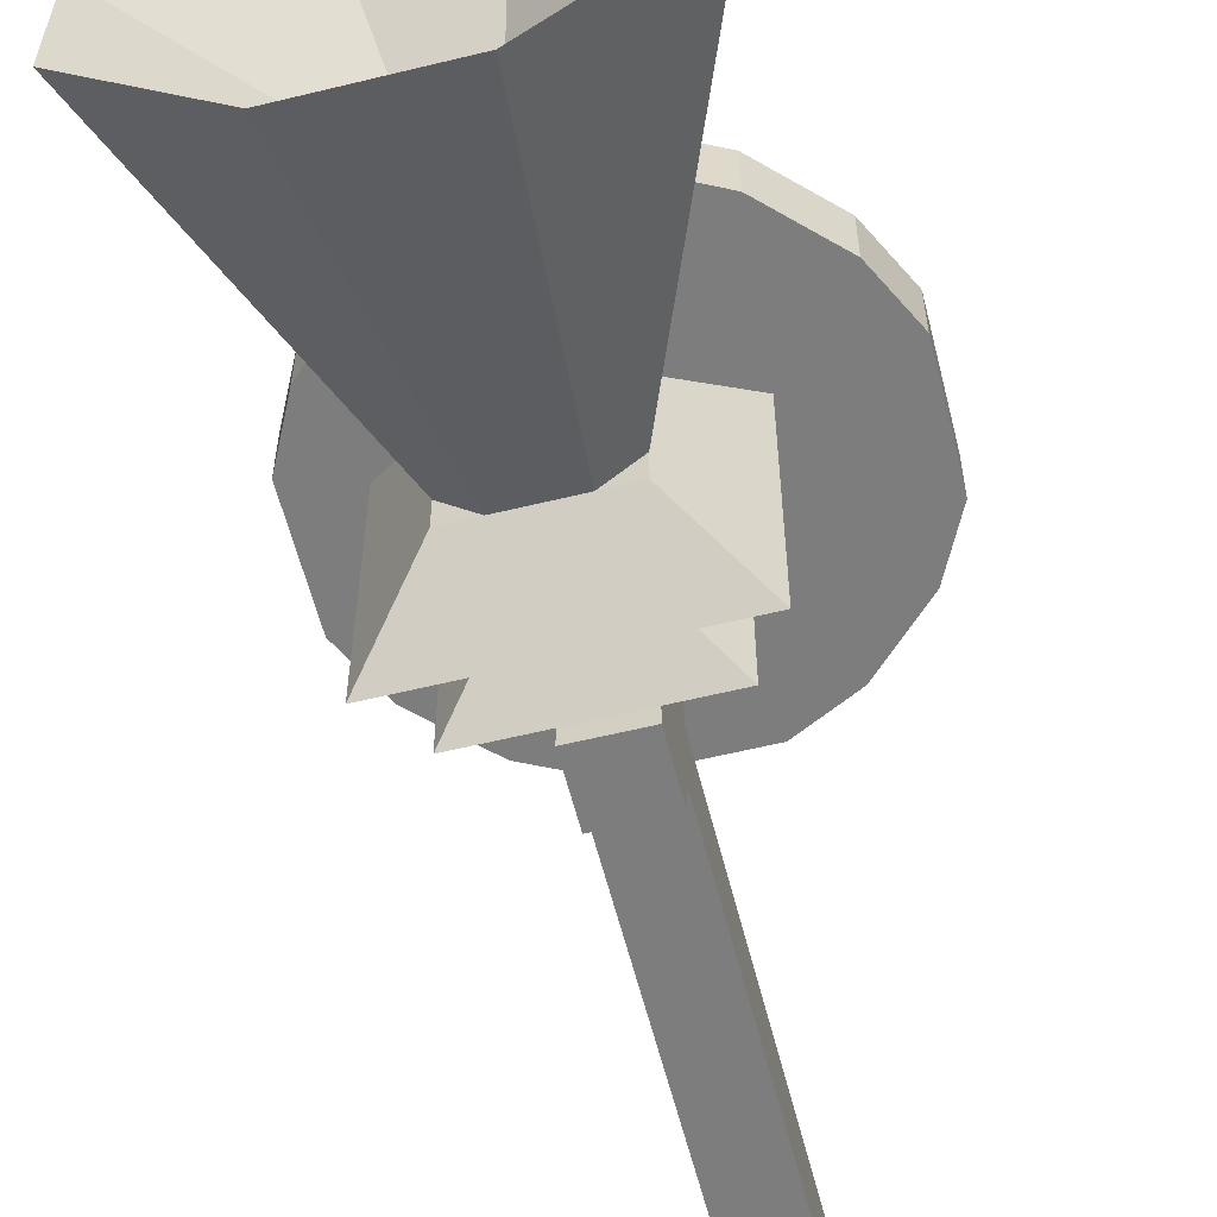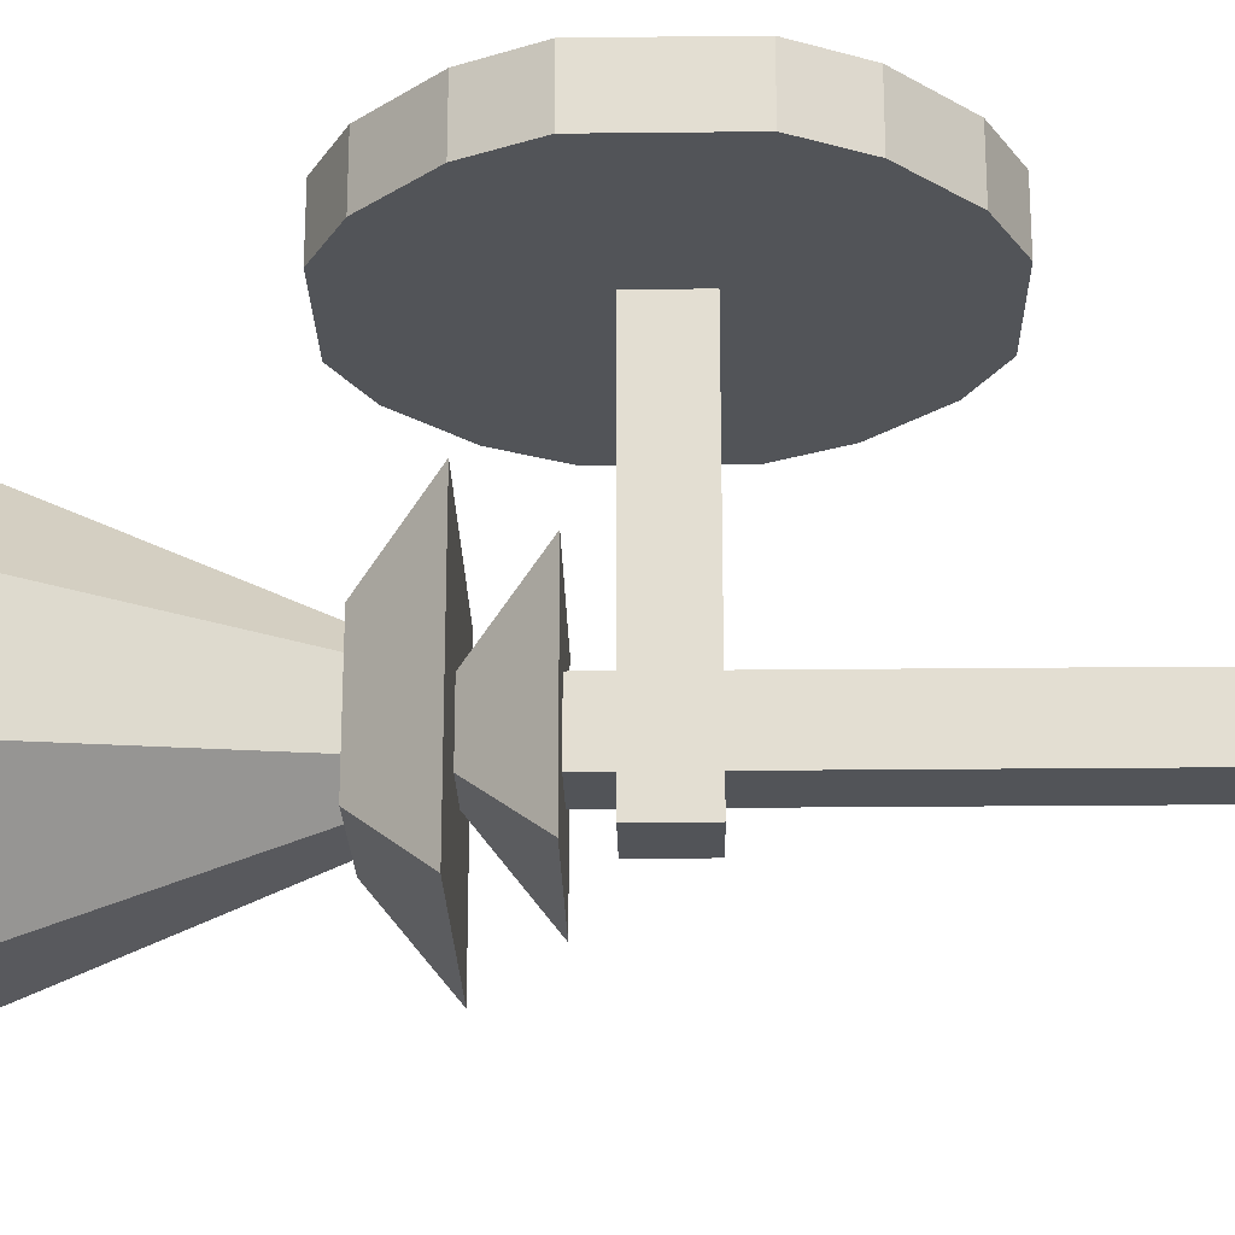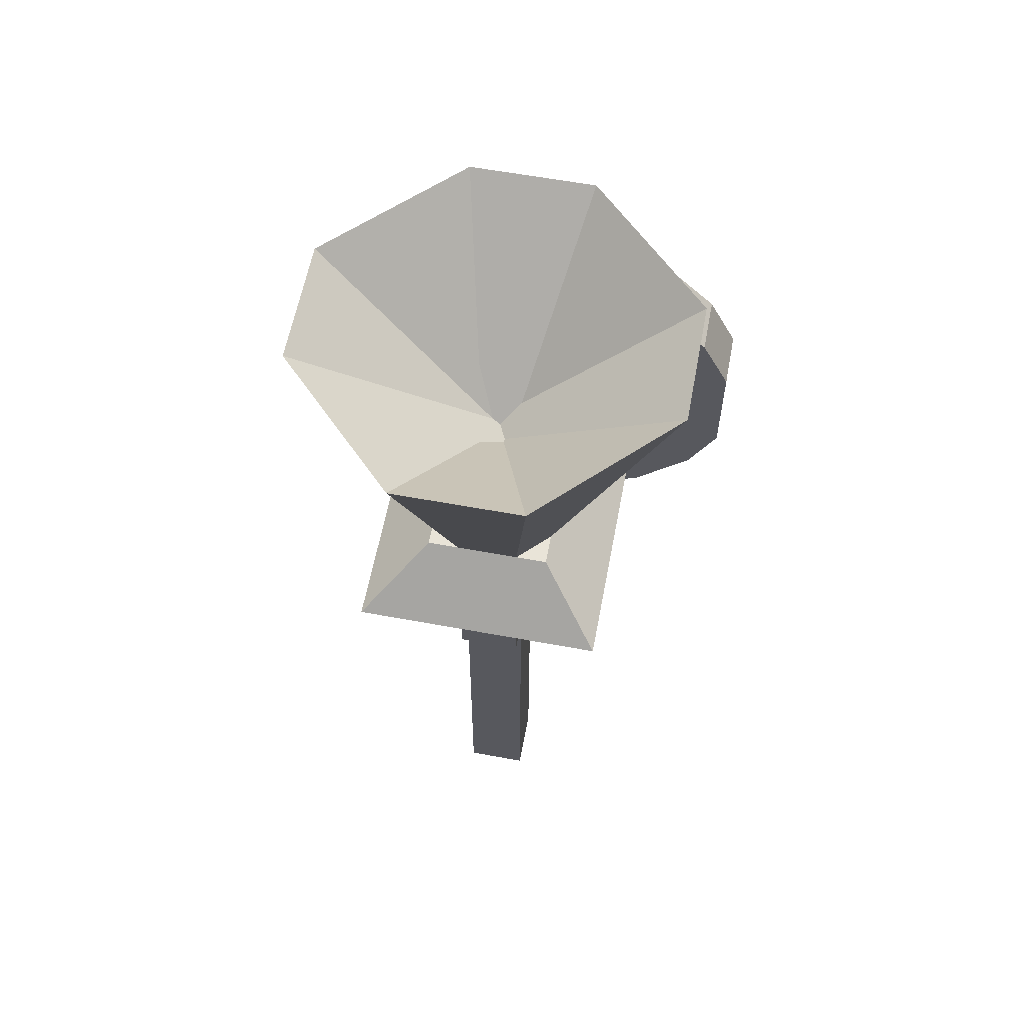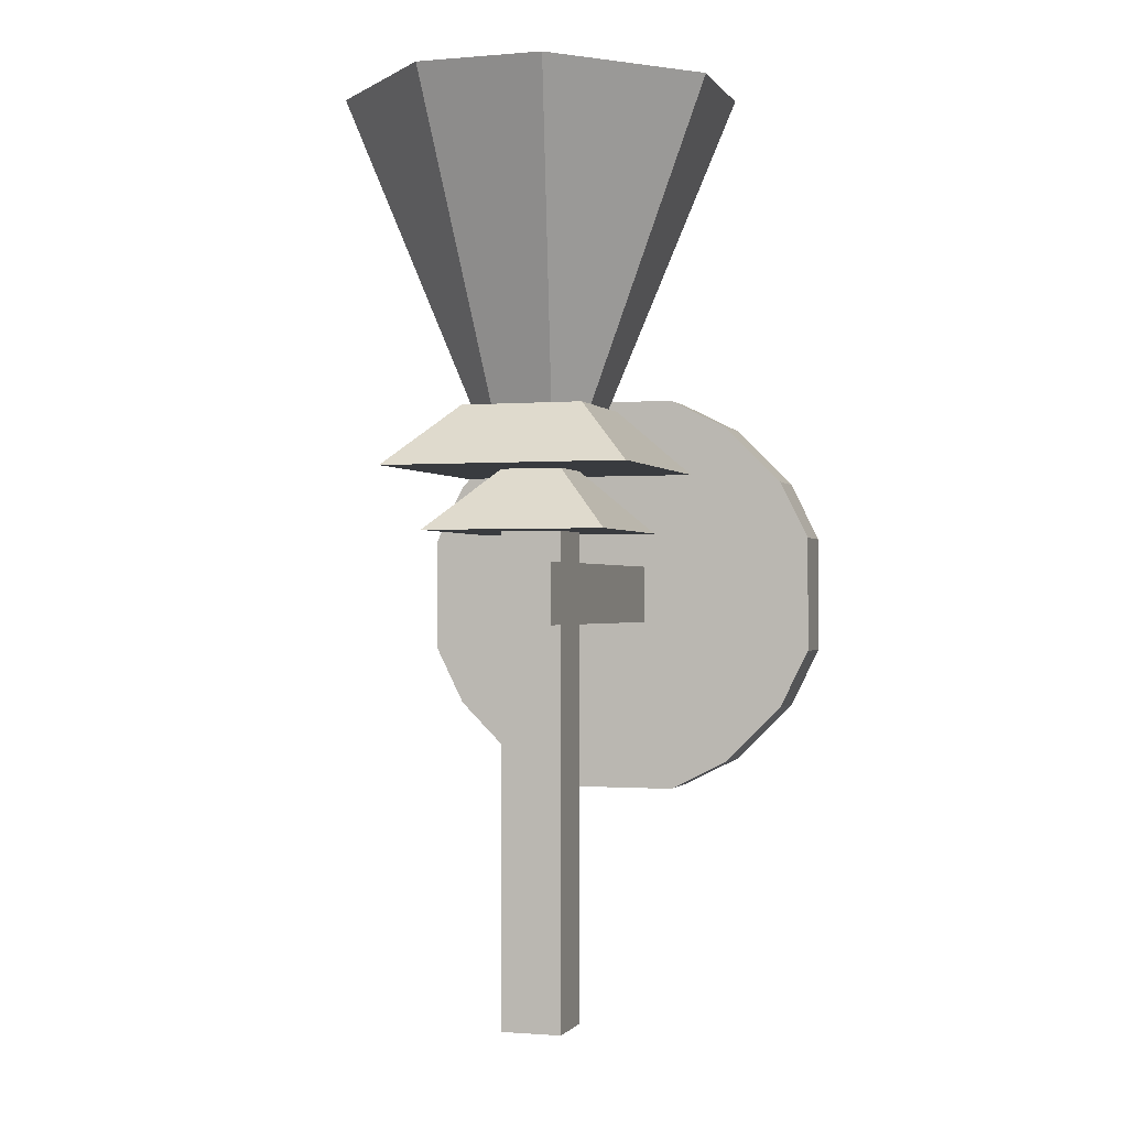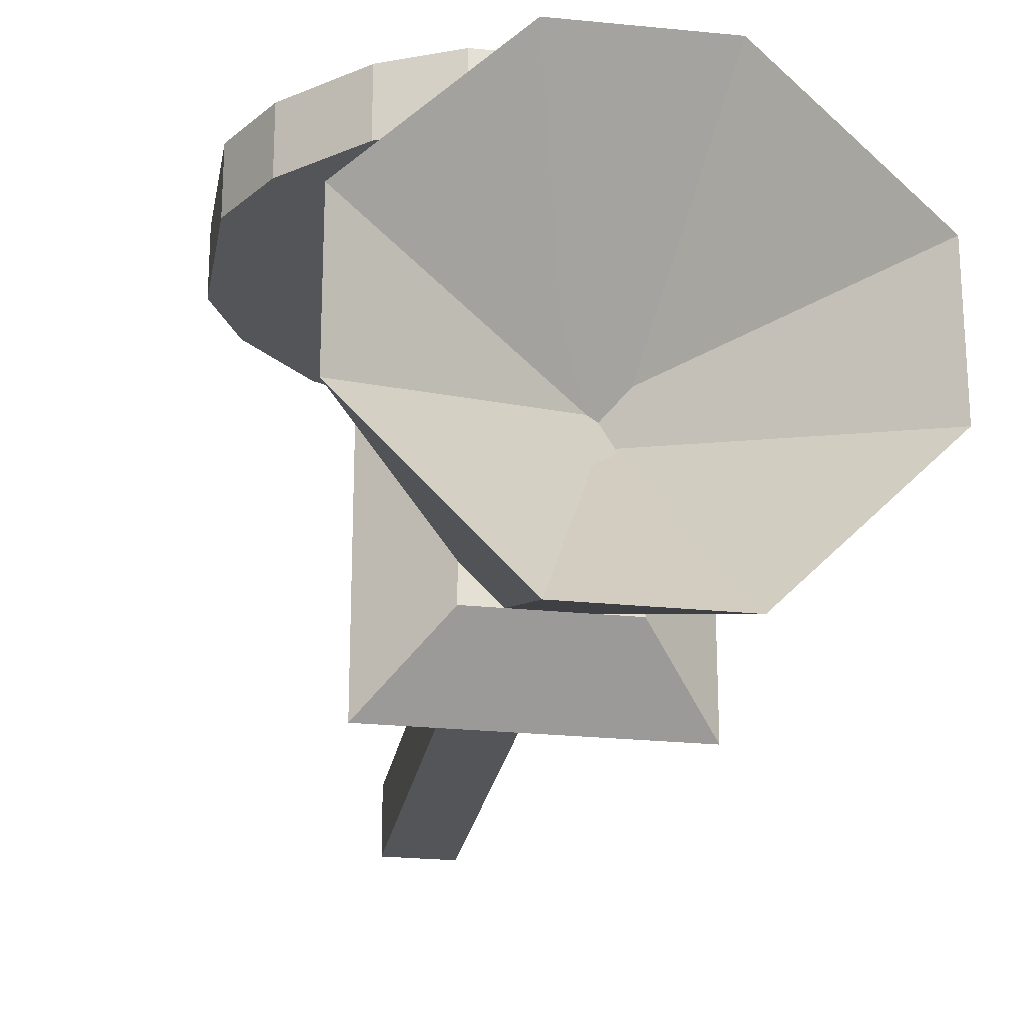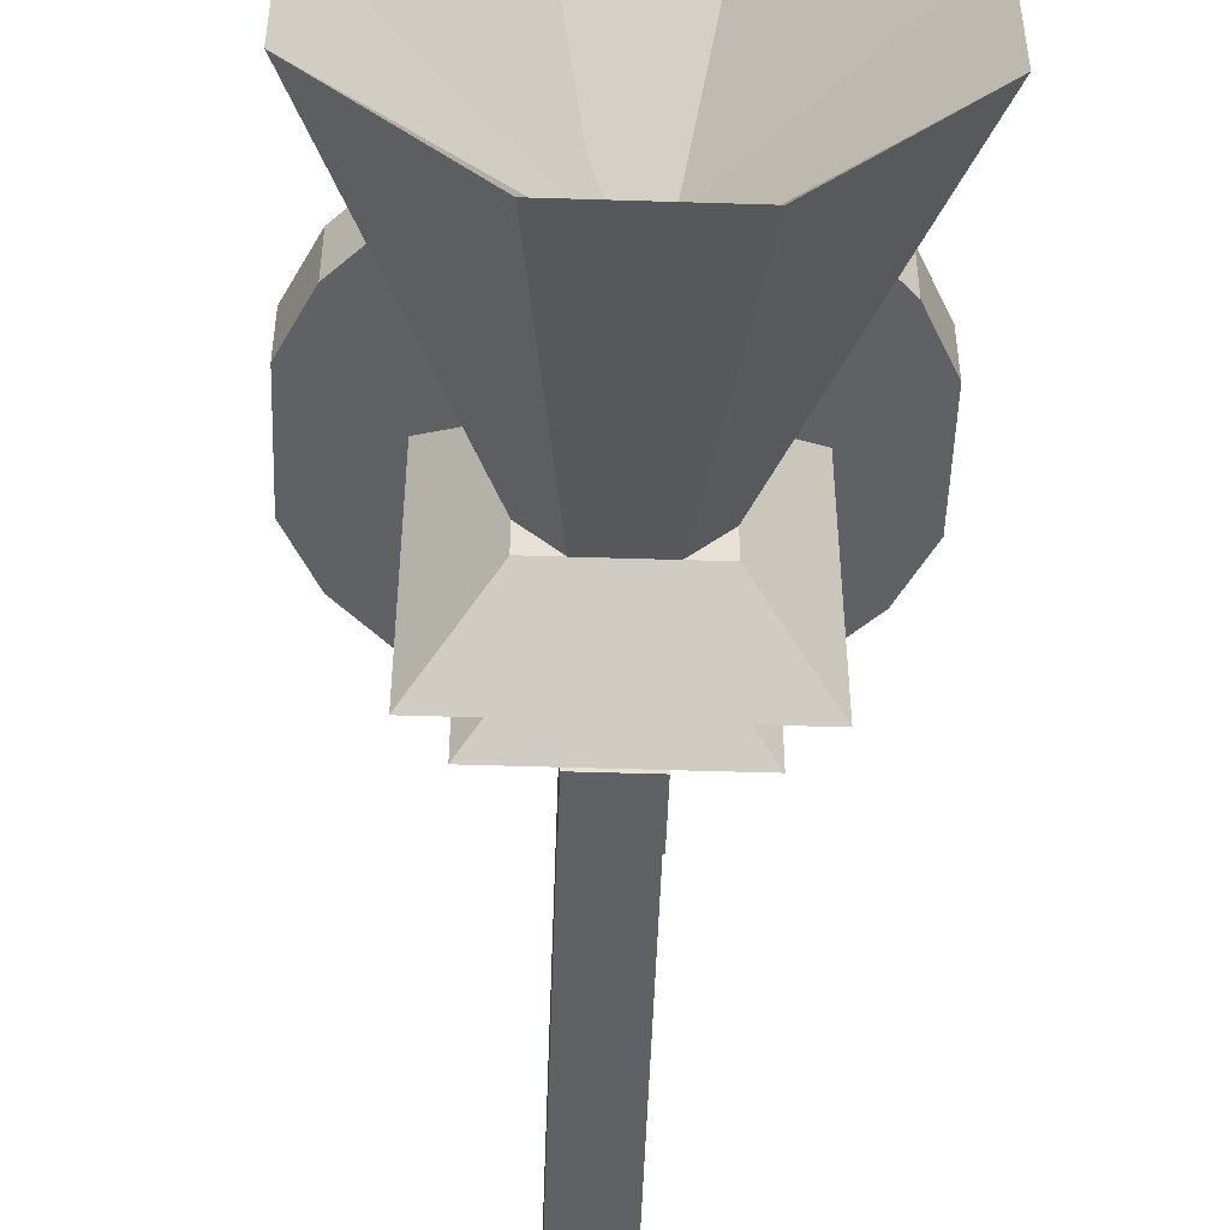
<metadata>
{"format":"obj","ext":"obj","renderer":"f3d","projection":"perspective","resolution":1024,"background":"white","views":[{"elev":-59.1,"azim":-165.9,"up":"+Z"},{"elev":-22.9,"azim":-88.9,"up":"+Z"},{"elev":60.2,"azim":-169.3,"up":"+Y"},{"elev":-1.0,"azim":-162.5,"up":"+Y"},{"elev":-24.3,"azim":170.4,"up":"+Z"},{"elev":-50.4,"azim":178.0,"up":"+Z"}]}
</metadata>
<code>
v 0.4375 0.625 0.6875
v 0.3125 0.9375 0.7188
v 0.3125 0.9375 0.5938
v 0.4375 0.625 0.625
v 0.4688 0.625 0.7188
v 0.4375 0.9375 0.8438
v 0.5312 0.625 0.7188
v 0.5625 0.9375 0.8438
v 0.5625 0.625 0.6875
v 0.6875 0.9375 0.7188
v 0.5625 0.625 0.625
v 0.6875 0.9375 0.5938
v 0.5312 0.625 0.5938
v 0.5625 0.9375 0.4688
v 0.4687 0.625 0.5938
v 0.4375 0.9375 0.4688
v 0.5625 0.625 0.5938
v 0.4375 0.625 0.5938
v 0.4375 0.625 0.7188
v 0.5625 0.625 0.7188
v 0.375 0.5625 0.7813
v 0.375 0.5625 0.5313
v 0.625 0.5625 0.5312
v 0.625 0.5625 0.7812
v 0.4062 0.5 0.75
v 0.4688 0.5625 0.6875
v 0.4687 0.5625 0.625
v 0.4062 0.5 0.5625
v 0.5312 0.5625 0.625
v 0.5938 0.5 0.5625
v 0.5312 0.5625 0.6875
v 0.5938 0.5 0.75
v 0.4688 0 0.6875
v 0.4688 0.5 0.6875
v 0.4687 0.5 0.625
v 0.4687 0 0.625
v 0.5312 0.5 0.625
v 0.5312 0 0.625
v 0.5312 0.5 0.6875
v 0.5312 0 0.6875
v 0.4687 0.4688 0.5938
v 0.4687 0.4062 0.5938
v 0.4688 0.4062 0.9375
v 0.4688 0.4688 0.9375
v 0.5312 0.4062 0.5938
v 0.5312 0.4062 0.9375
v 0.4688 0.4062 0.9063
v 0.5312 0.4688 0.5938
v 0.5312 0.4688 0.9375
v 0.4375 0.2188 0.9375
v 0.4375 0.6562 0.9375
v 0.5625 0.6562 0.9375
v 0.5625 0.2188 0.9375
v 0.625 0.625 0.9375
v 0.625 0.25 0.9375
v 0.6875 0.5625 0.9375
v 0.6875 0.3125 0.9375
v 0.7188 0.5 0.9375
v 0.7188 0.375 0.9375
v 0.375 0.25 0.9375
v 0.375 0.625 0.9375
v 0.3125 0.3125 0.9375
v 0.3125 0.5625 0.9375
v 0.2812 0.375 0.9375
v 0.2812 0.5 0.9375
v 0.5625 0.2188 1
v 0.4375 0.2188 1
v 0.625 0.25 1
v 0.6875 0.3125 1
v 0.7188 0.375 1
v 0.7188 0.5 1
v 0.6875 0.5625 1
v 0.625 0.625 1
v 0.5625 0.6562 1
v 0.4375 0.6562 1
v 0.375 0.25 1
v 0.3125 0.3125 1
v 0.2812 0.375 1
v 0.2812 0.5 1
v 0.3125 0.5625 1
v 0.375 0.625 1
v 0.4375 0.7188 0.7188
v 0.4375 0.7188 0.5938
v 0.5625 0.7188 0.7188
v 0.4375 0.7188 0.6875
v 0.5625 0.7188 0.5938
v 0.4687 0.7188 0.5625
v 0.5938 0.7188 0.6875
v 0.5938 0.7188 0.625
v 0.4688 0.7188 0.75
v 0.4062 0.7188 0.6875
v 0.4687 0.7188 0.5938
v 0.5 0.7188 0.75
v 0.4062 0.7188 0.6563
g lamp_silverwalllamp
f 1 2 3 4
f 5 6 2 1
f 7 8 6 5
f 9 10 8 7
f 11 12 10 9
f 13 14 12 11
f 15 16 14 13
f 17 18 19 20
f 21 19 18 22
f 22 18 17 23
f 23 17 20 24
f 24 20 19 21
f 24 21 22 23
f 25 26 27 28
f 28 27 29 30
f 30 29 31 32
f 32 31 26 25
f 28 30 32 25
f 33 34 35 36
f 36 35 37 38
f 38 37 39 40
f 40 39 34 33
f 41 42 43 44
f 42 45 46 47
f 45 48 49 46
f 48 41 44 49
f 42 41 48 45
f 50 51 52 53
f 53 52 54 55
f 55 54 56 57
f 57 56 58 59
f 60 61 51 50
f 62 63 61 60
f 64 65 63 62
f 50 53 66 67
f 53 55 68 66
f 55 57 69 68
f 57 59 70 69
f 59 58 71 70
f 58 56 72 71
f 56 54 73 72
f 54 52 74 73
f 52 51 75 74
f 60 50 67 76
f 62 60 76 77
f 64 62 77 78
f 65 64 78 79
f 63 65 79 80
f 61 63 80 81
f 51 61 81 75
f 70 71 72 69
f 69 72 73 68
f 68 73 74 66
f 66 74 75 67
f 67 75 81 76
f 76 81 80 77
f 77 80 79 78
f 40 33 36 38
f 82 10 12 83
f 84 14 16 85
f 83 6 8 86
f 4 3 16 15
f 86 3 2 84
f 87 2 6 88
f 89 16 3 90
f 91 8 10 92
f 93 12 14 94

</code>
